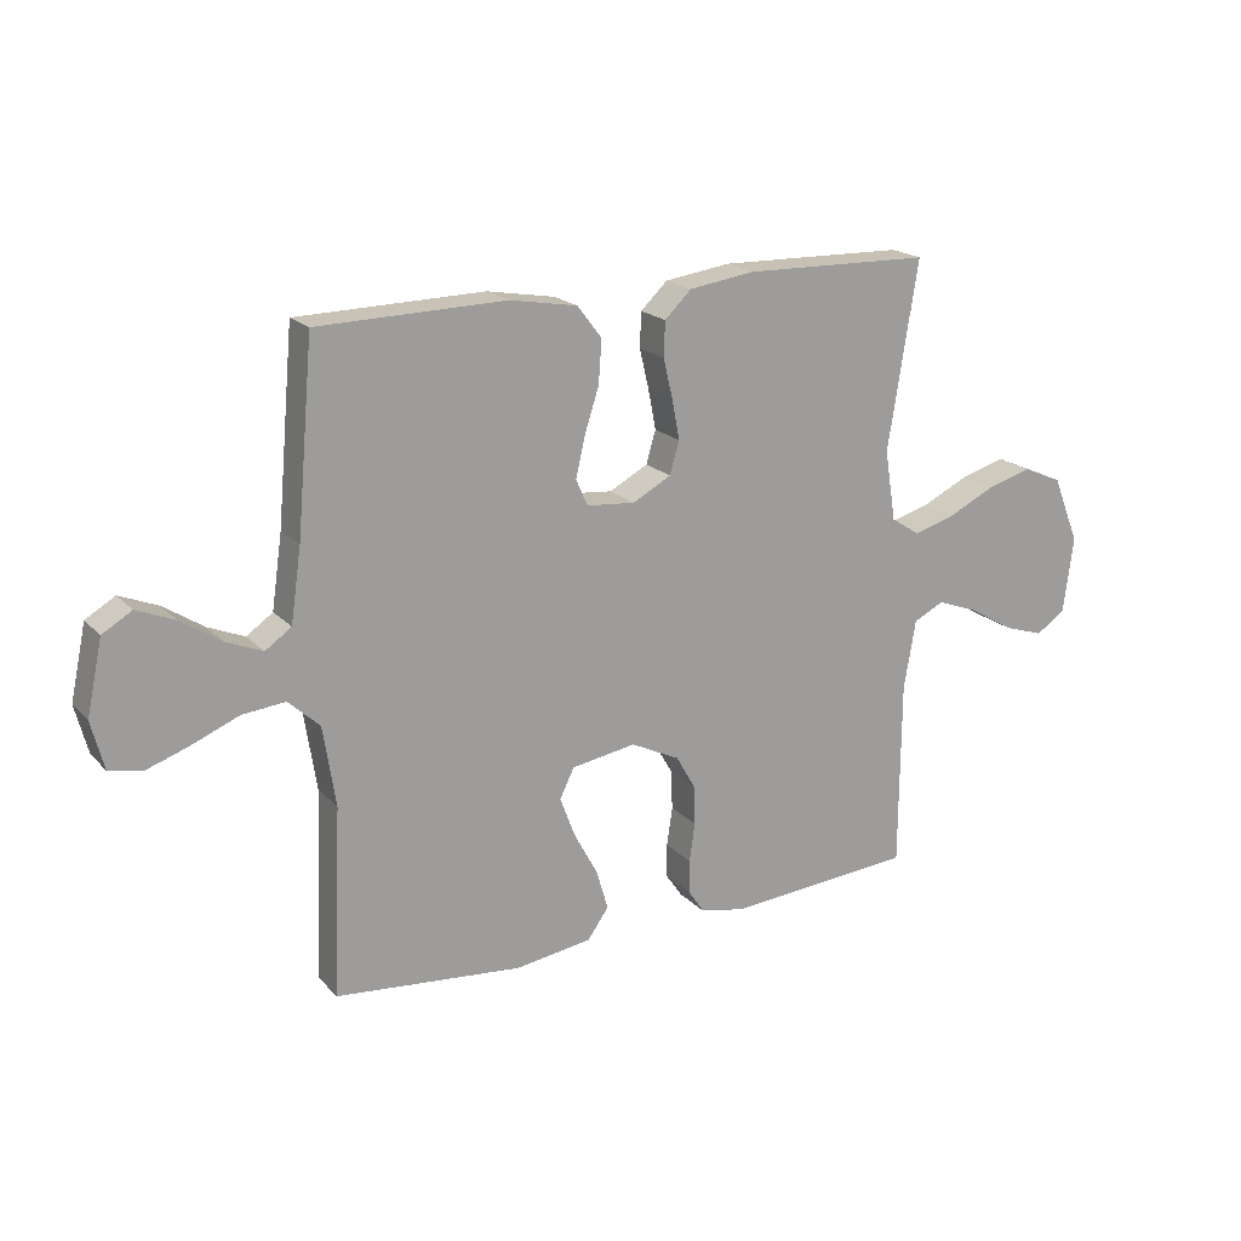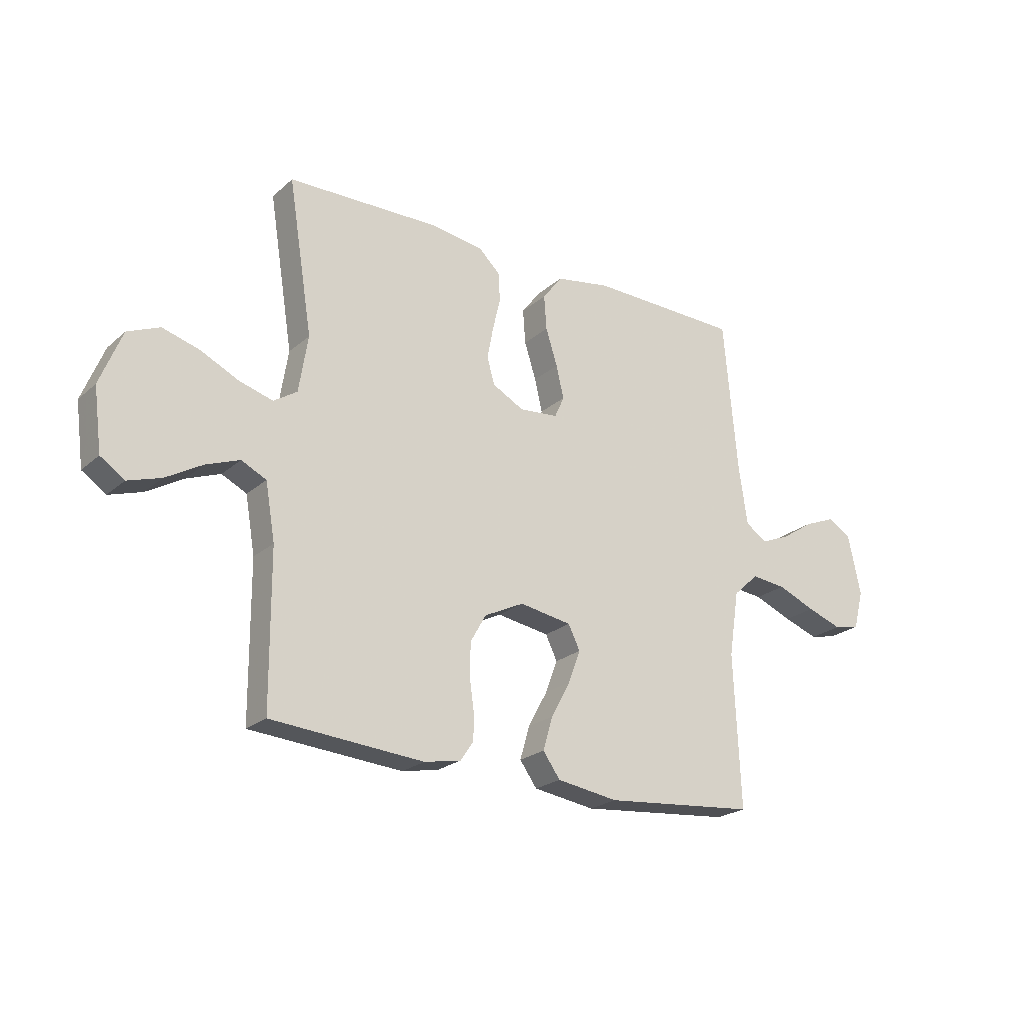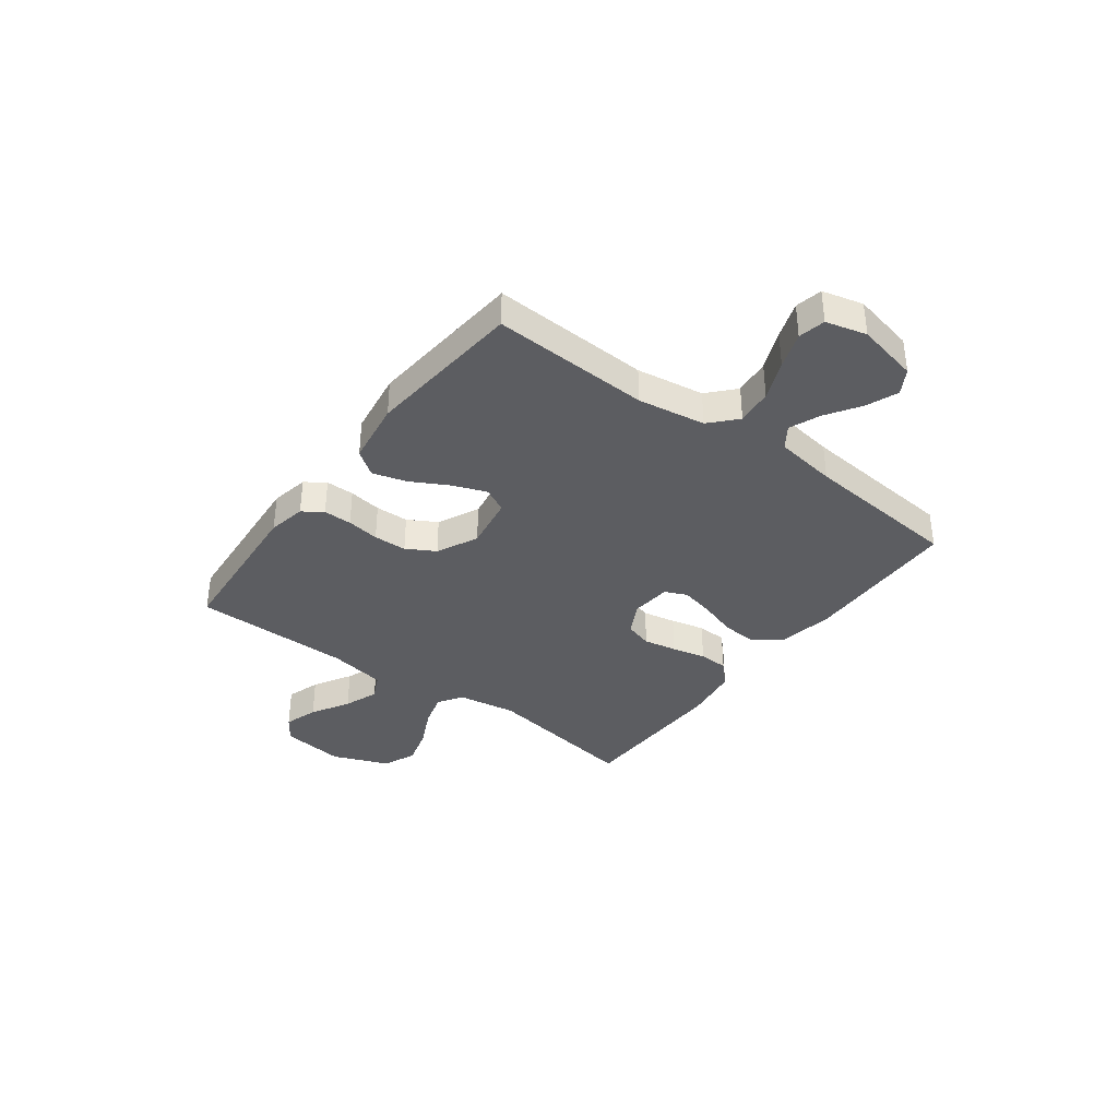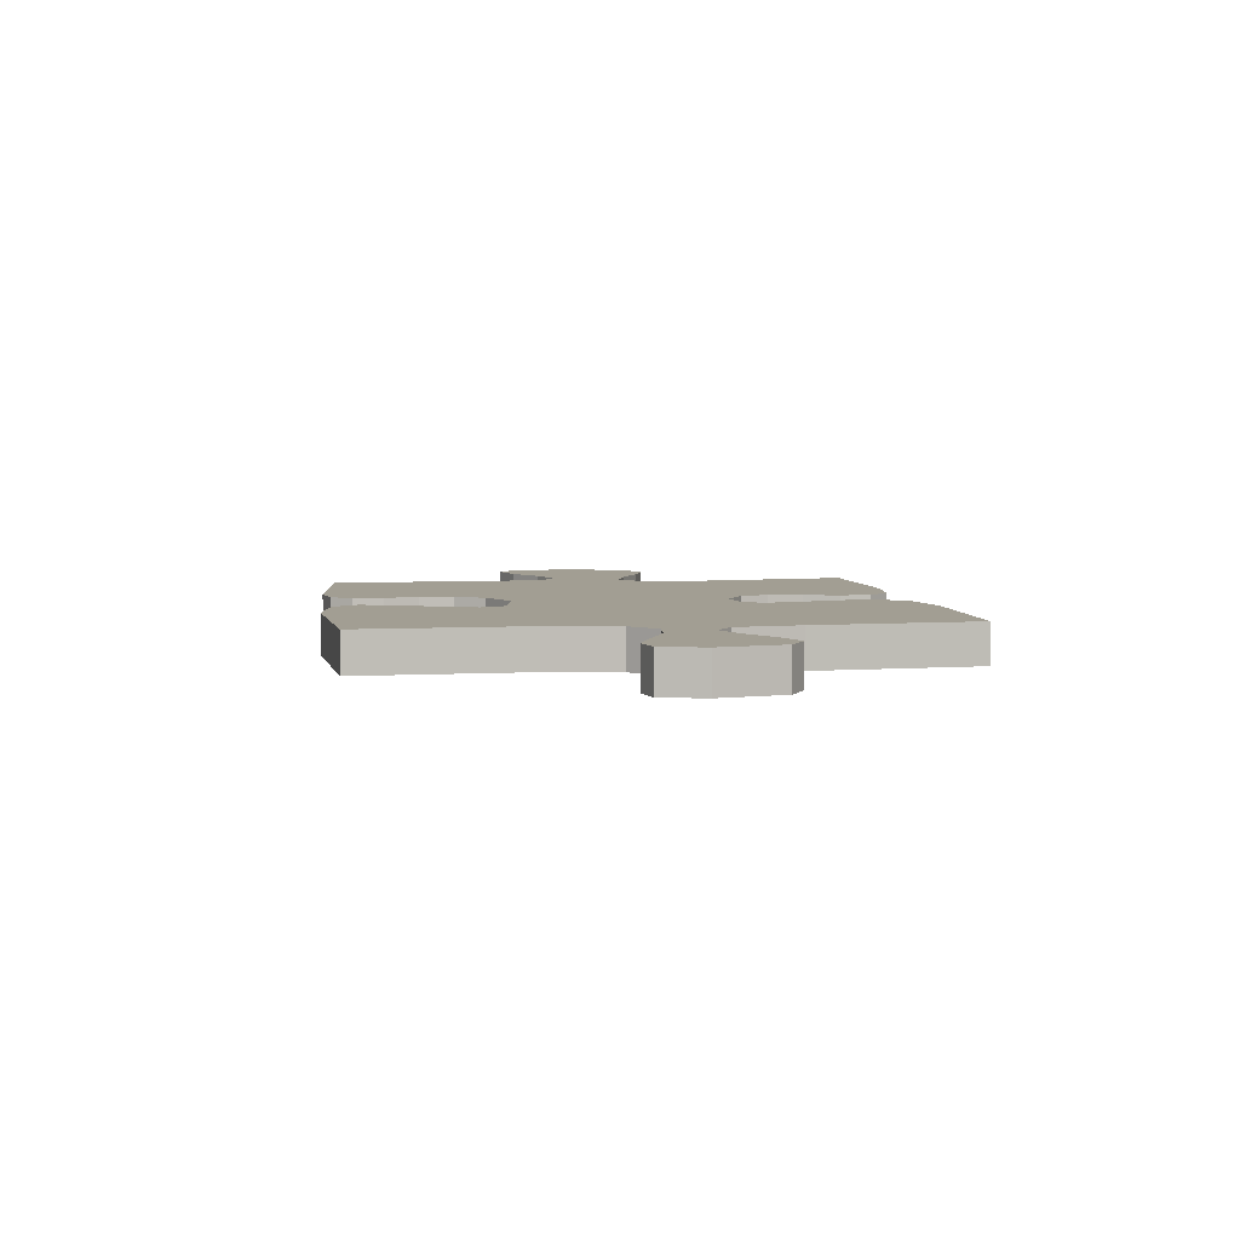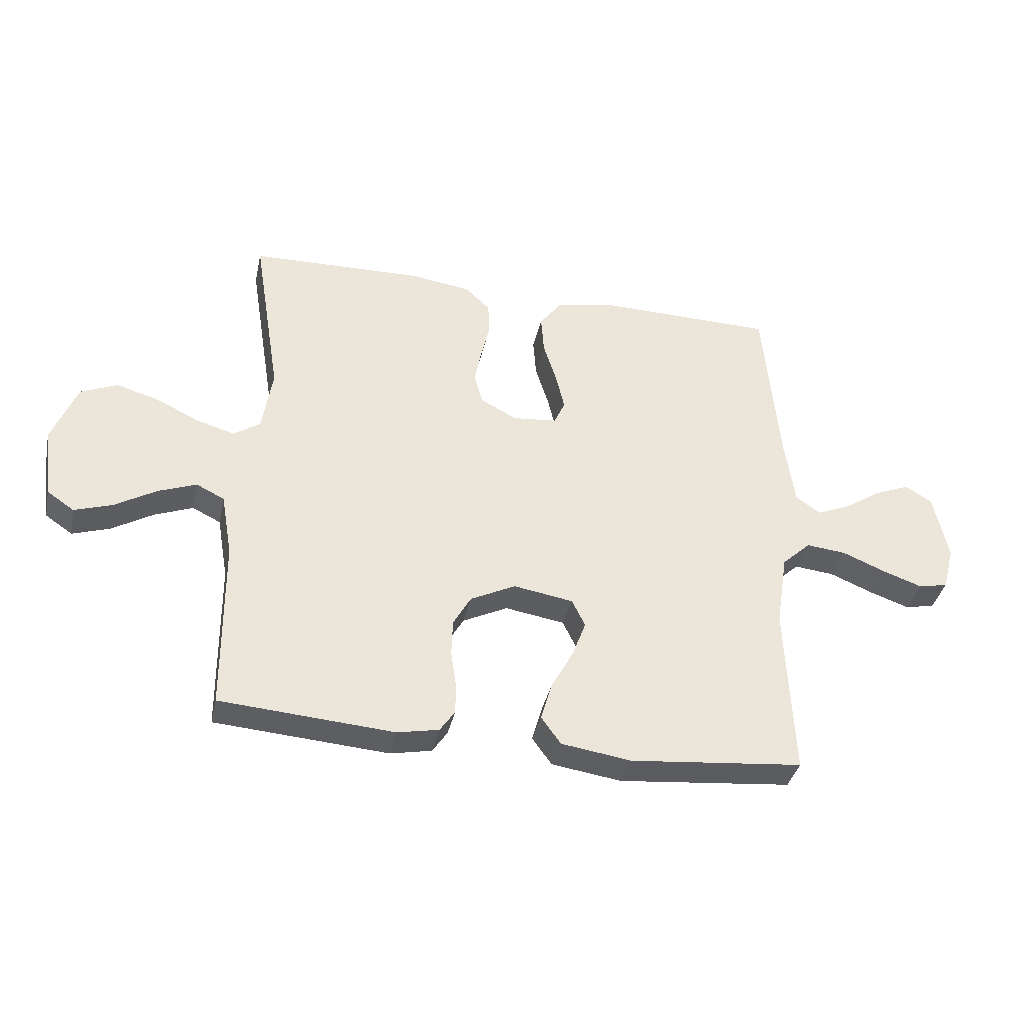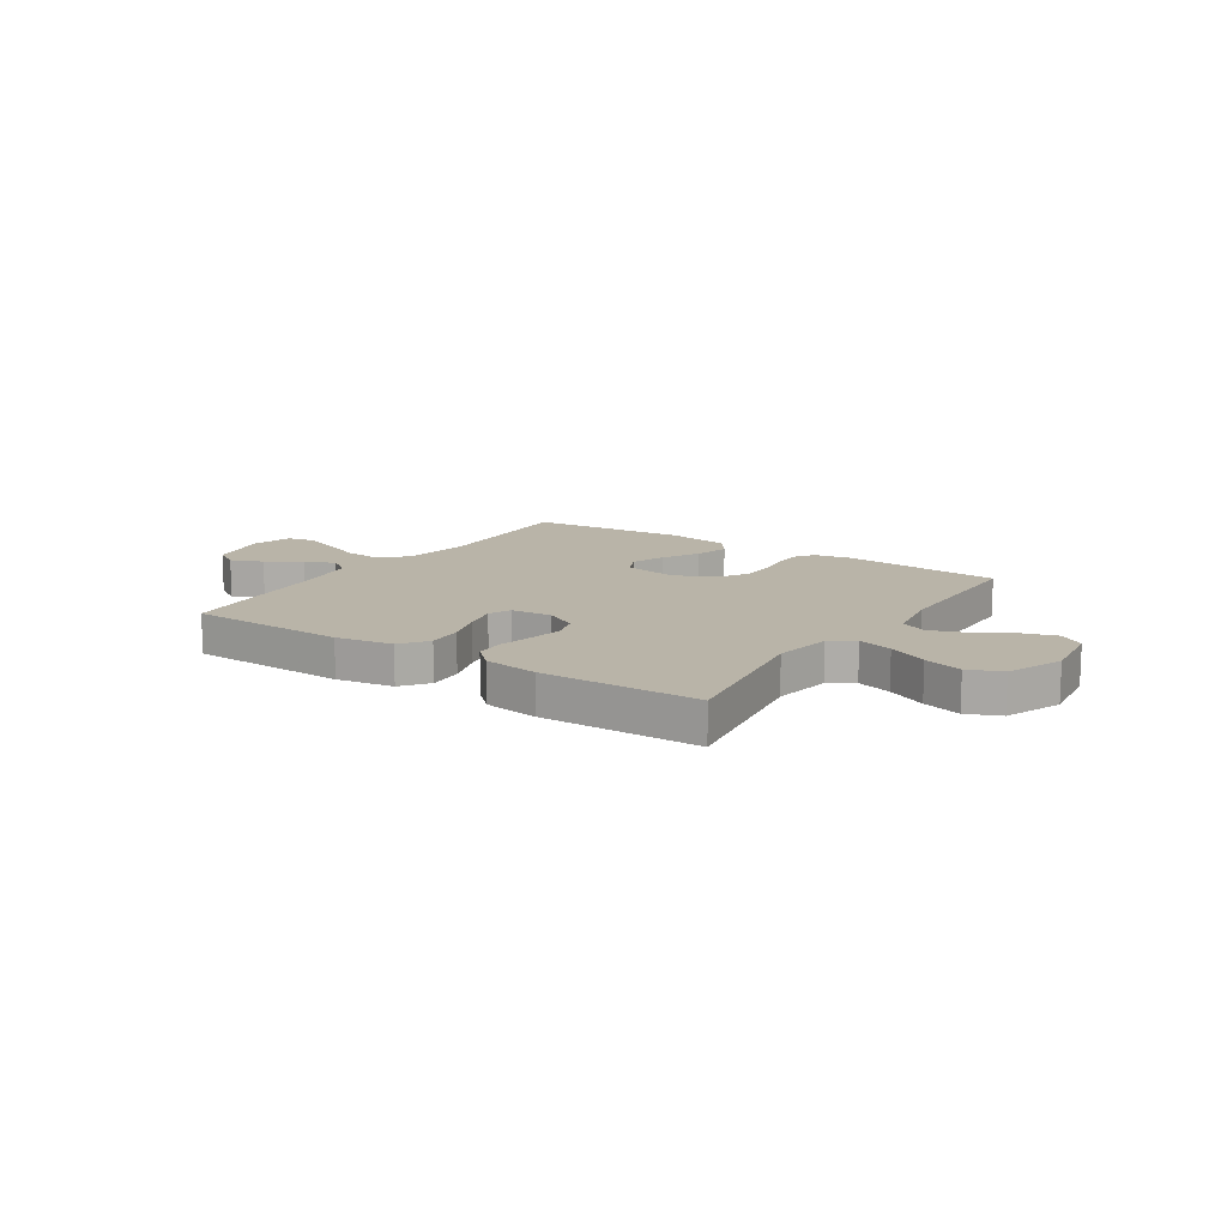
<metadata>
{"format":"obj","ext":"obj","renderer":"f3d","projection":"perspective","resolution":1024,"background":"white","views":[{"elev":19.1,"azim":-29.3,"up":"+Z"},{"elev":-22.7,"azim":145.1,"up":"+Z"},{"elev":-36.8,"azim":-126.7,"up":"+Y"},{"elev":5.0,"azim":-97.9,"up":"+Y"},{"elev":-36.9,"azim":167.9,"up":"+Z"},{"elev":13.1,"azim":33.6,"up":"+Y"}]}
</metadata>
<code>
v -0.5 0.07 -0.5
v -0.487 0.07 -0.2
v -0.507 0.07 -0.072
v -0.557 0.07 -0.026
v -0.626 0.07 -0.033
v -0.701 0.07 -0.064
v -0.77 0.07 -0.088
v -0.821 0.07 -0.077
v -0.841 0.07 0
v -0.816 0.07 0.117
v -0.769 0.07 0.145
v -0.708 0.07 0.12
v -0.644 0.07 0.078
v -0.586 0.07 0.054
v -0.544 0.07 0.083
v -0.527 0.07 0.2
v -0.5 0.07 0.5
v -0.2 0.07 0.506
v -0.092 0.07 0.487
v -0.053 0.07 0.436
v -0.058 0.07 0.368
v -0.081 0.07 0.296
v -0.096 0.07 0.232
v -0.077 0.07 0.19
v 0 0.07 0.183
v 0.062 0.07 0.216
v 0.077 0.07 0.268
v 0.065 0.07 0.331
v 0.05 0.07 0.395
v 0.052 0.07 0.451
v 0.095 0.07 0.492
v 0.2 0.07 0.507
v 0.5 0.07 0.5
v 0.452 0.07 0.2
v 0.47 0.07 0.088
v 0.516 0.07 0.058
v 0.582 0.07 0.077
v 0.657 0.07 0.113
v 0.73 0.07 0.134
v 0.793 0.07 0.107
v 0.836 0.07 0
v 0.82 0.07 -0.122
v 0.773 0.07 -0.154
v 0.708 0.07 -0.133
v 0.636 0.07 -0.091
v 0.57 0.07 -0.066
v 0.521 0.07 -0.09
v 0.502 0.07 -0.2
v 0.5 0.07 -0.5
v 0.2 0.07 -0.523
v 0.128 0.07 -0.509
v 0.102 0.07 -0.471
v 0.102 0.07 -0.417
v 0.111 0.07 -0.355
v 0.109 0.07 -0.292
v 0.078 0.07 -0.238
v 0 0.07 -0.2
v -0.103 0.07 -0.217
v -0.126 0.07 -0.264
v -0.102 0.07 -0.328
v -0.064 0.07 -0.398
v -0.045 0.07 -0.463
v -0.079 0.07 -0.51
v -0.2 0.07 -0.528
v -0.5 0 -0.5
v -0.487 0 -0.2
v -0.507 0 -0.072
v -0.557 0 -0.026
v -0.626 0 -0.033
v -0.701 0 -0.064
v -0.77 0 -0.088
v -0.821 0 -0.077
v -0.841 0 0
v -0.816 0 0.117
v -0.769 0 0.145
v -0.708 0 0.12
v -0.644 0 0.078
v -0.586 0 0.054
v -0.544 0 0.083
v -0.527 0 0.2
v -0.5 0 0.5
v -0.2 0 0.506
v -0.092 0 0.487
v -0.053 0 0.436
v -0.058 0 0.368
v -0.081 0 0.296
v -0.096 0 0.232
v -0.077 0 0.19
v 0 0 0.183
v 0.062 0 0.216
v 0.077 0 0.268
v 0.065 0 0.331
v 0.05 0 0.395
v 0.052 0 0.451
v 0.095 0 0.492
v 0.2 0 0.507
v 0.5 0 0.5
v 0.452 0 0.2
v 0.47 0 0.088
v 0.516 0 0.058
v 0.582 0 0.077
v 0.657 0 0.113
v 0.73 0 0.134
v 0.793 0 0.107
v 0.836 0 0
v 0.82 0 -0.122
v 0.773 0 -0.154
v 0.708 0 -0.133
v 0.636 0 -0.091
v 0.57 0 -0.066
v 0.521 0 -0.09
v 0.502 0 -0.2
v 0.5 0 -0.5
v 0.2 0 -0.523
v 0.128 0 -0.509
v 0.102 0 -0.471
v 0.102 0 -0.417
v 0.111 0 -0.355
v 0.109 0 -0.292
v 0.078 0 -0.238
v 0 0 -0.2
v -0.103 0 -0.217
v -0.126 0 -0.264
v -0.102 0 -0.328
v -0.064 0 -0.398
v -0.045 0 -0.463
v -0.079 0 -0.51
v -0.2 0 -0.528
f 64 1 2
f 63 64 2
f 62 63 2
f 61 62 2
f 60 61 2
f 59 60 2 3
f 58 59 3 4
f 57 58 4
f 52 53 54
f 51 52 54
f 50 51 54
f 49 50 54
f 48 49 54
f 47 48 54 55
f 43 44 45
f 42 43 45
f 41 42 45
f 40 41 45
f 39 40 45
f 38 39 45
f 37 38 45
f 36 37 45 46
f 35 36 46 47
f 32 33 34
f 31 32 34
f 30 31 34
f 29 30 34
f 28 29 34
f 27 28 34 35
f 47 55 56
f 35 47 56
f 27 35 56
f 26 27 56
f 20 21 22
f 19 20 22
f 18 19 22
f 17 18 22
f 16 17 22
f 15 16 22 23
f 14 15 23 24
f 11 12 13
f 10 11 13
f 9 10 13
f 8 9 13
f 7 8 13
f 6 7 13
f 5 6 13
f 4 5 13 14
f 14 24 25
f 4 14 25
f 57 4 25
f 25 26 56 57
f 66 65 128
f 66 128 127
f 66 127 126
f 66 126 125
f 66 125 124
f 67 66 124 123
f 68 67 123 122
f 68 122 121
f 118 117 116
f 118 116 115
f 118 115 114
f 118 114 113
f 118 113 112
f 119 118 112 111
f 109 108 107
f 109 107 106
f 109 106 105
f 109 105 104
f 109 104 103
f 109 103 102
f 109 102 101
f 110 109 101 100
f 111 110 100 99
f 98 97 96
f 98 96 95
f 98 95 94
f 98 94 93
f 98 93 92
f 99 98 92 91
f 120 119 111
f 120 111 99
f 120 99 91
f 120 91 90
f 86 85 84
f 86 84 83
f 86 83 82
f 86 82 81
f 86 81 80
f 87 86 80 79
f 88 87 79 78
f 77 76 75
f 77 75 74
f 77 74 73
f 77 73 72
f 77 72 71
f 77 71 70
f 77 70 69
f 78 77 69 68
f 89 88 78
f 89 78 68
f 89 68 121
f 121 120 90 89
f 1 65 66 2
f 2 66 67 3
f 3 67 68 4
f 4 68 69 5
f 5 69 70 6
f 6 70 71 7
f 7 71 72 8
f 8 72 73 9
f 9 73 74 10
f 10 74 75 11
f 11 75 76 12
f 12 76 77 13
f 13 77 78 14
f 14 78 79 15
f 15 79 80 16
f 16 80 81 17
f 17 81 82 18
f 18 82 83 19
f 19 83 84 20
f 20 84 85 21
f 21 85 86 22
f 22 86 87 23
f 23 87 88 24
f 24 88 89 25
f 25 89 90 26
f 26 90 91 27
f 27 91 92 28
f 28 92 93 29
f 29 93 94 30
f 30 94 95 31
f 31 95 96 32
f 32 96 97 33
f 33 97 98 34
f 34 98 99 35
f 35 99 100 36
f 36 100 101 37
f 37 101 102 38
f 38 102 103 39
f 39 103 104 40
f 40 104 105 41
f 41 105 106 42
f 42 106 107 43
f 43 107 108 44
f 44 108 109 45
f 45 109 110 46
f 46 110 111 47
f 47 111 112 48
f 48 112 113 49
f 49 113 114 50
f 50 114 115 51
f 51 115 116 52
f 52 116 117 53
f 53 117 118 54
f 54 118 119 55
f 55 119 120 56
f 56 120 121 57
f 57 121 122 58
f 58 122 123 59
f 59 123 124 60
f 60 124 125 61
f 61 125 126 62
f 62 126 127 63
f 63 127 128 64
f 64 128 65 1

</code>
